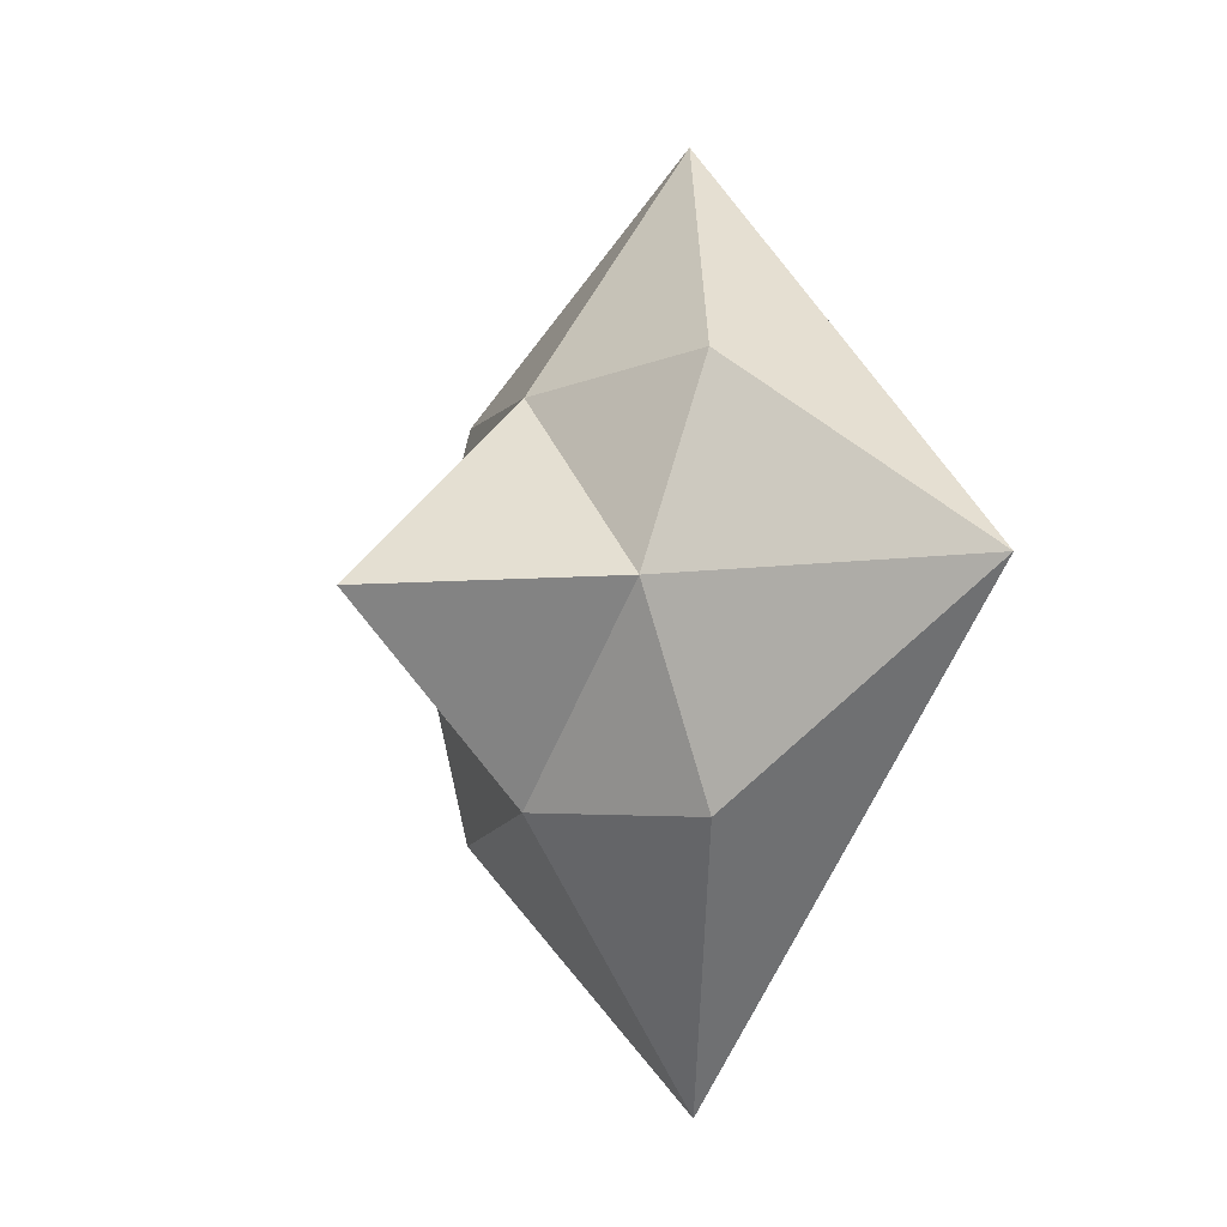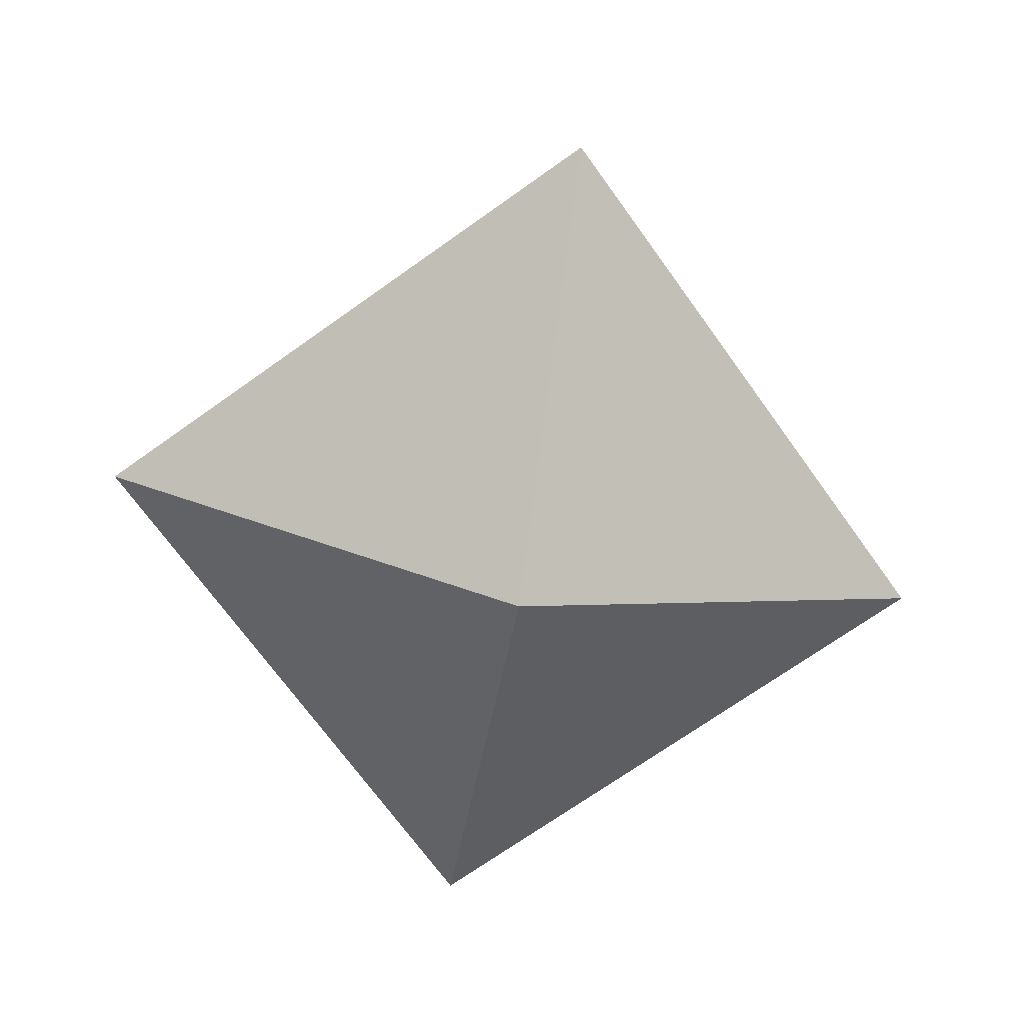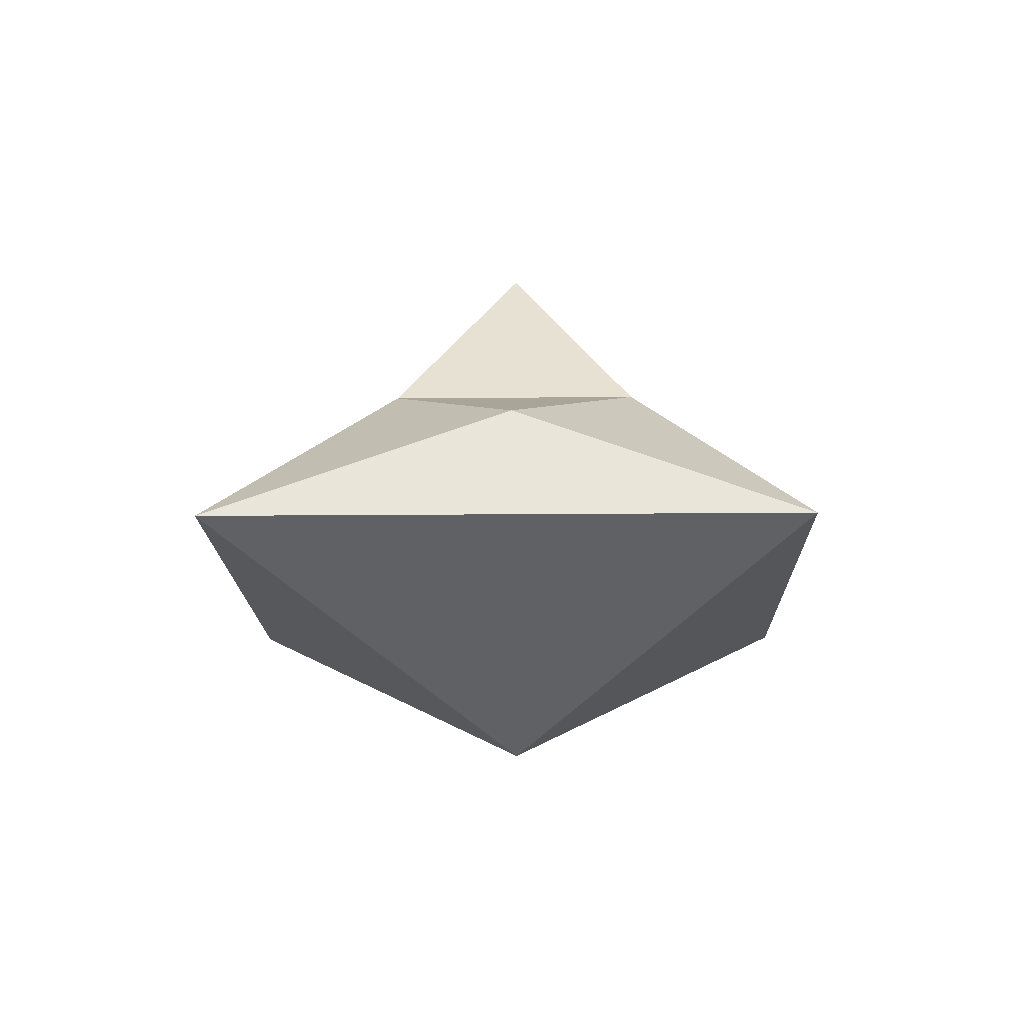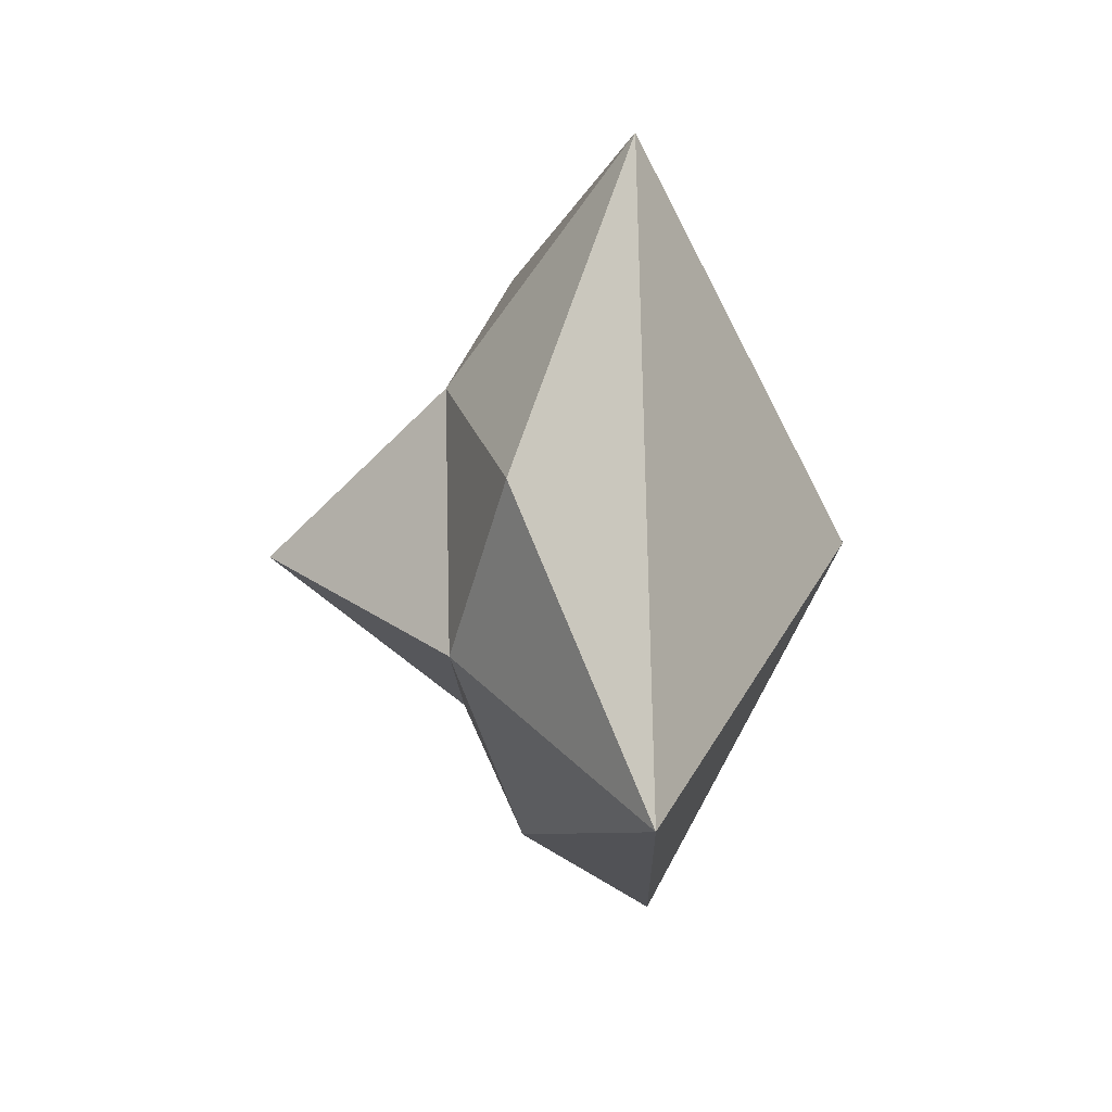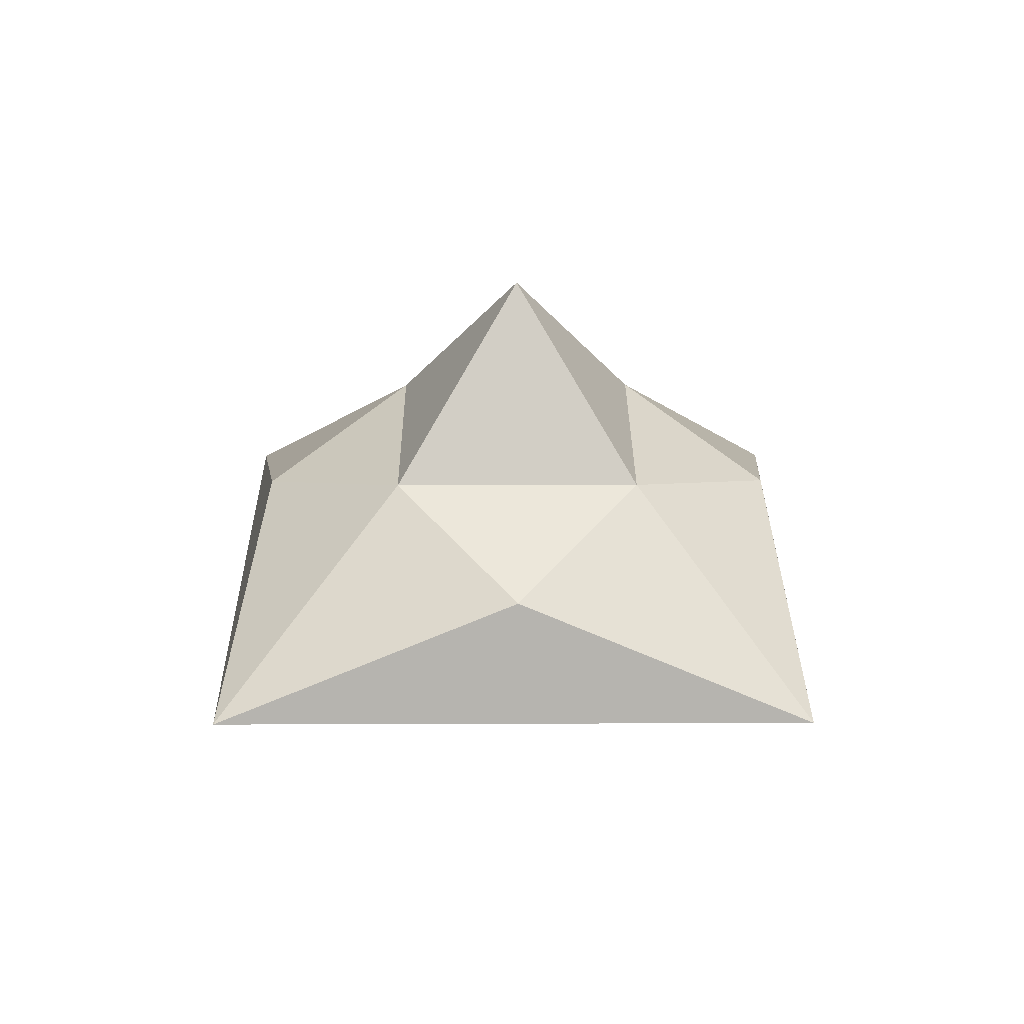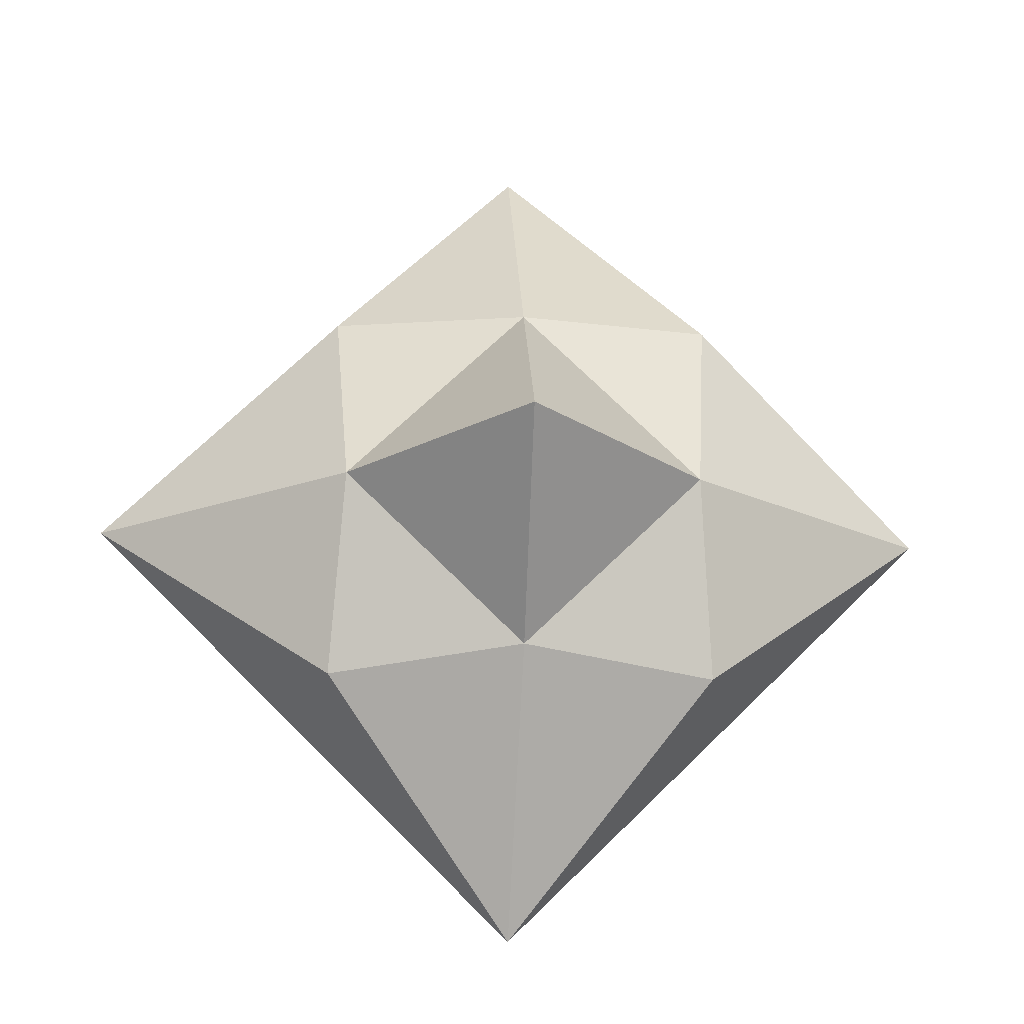
<metadata>
{"format":"obj","ext":"obj","renderer":"f3d","projection":"perspective","resolution":1024,"background":"white","views":[{"elev":-8.6,"azim":-123.1,"up":"+Z"},{"elev":-69.9,"azim":170.6,"up":"+Y"},{"elev":-14.6,"azim":136.2,"up":"+Y"},{"elev":-58.1,"azim":-88.3,"up":"+Z"},{"elev":27.9,"azim":134.7,"up":"+Y"},{"elev":-22.3,"azim":177.0,"up":"+Z"}]}
</metadata>
<code>
g default
v 1e-06 0 -5.327
v -5.327 0 -1e-06
v -0 0 5.327
v 5.327 0 -1e-06
v -0.08564 4.381 -0
v -2.276 2.19 -0
v -0.08563 2.19 -2.19
v -0.08564 2.19 2.19
v 2.105 2.19 -0
v -2.452 1.46 -2.366
v -2.452 1.46 2.366
v 2.28 1.46 2.366
v 2.28 1.46 -2.366
v -0.08563 -2.362 -1e-06
g pPyramid1
f 7 6 5
f 6 8 5
f 8 9 5
f 9 7 5
f 10 6 7
f 9 13 7
f 13 9 4
f 11 6 2
f 4 14 1
f 6 11 8
f 12 9 8
f 1 10 7
f 3 12 8
f 11 3 8
f 13 1 7
f 1 13 4
f 10 1 2
f 6 10 2
f 3 11 2
f 12 3 4
f 9 12 4
f 14 2 1
f 14 4 3
f 2 14 3

</code>
